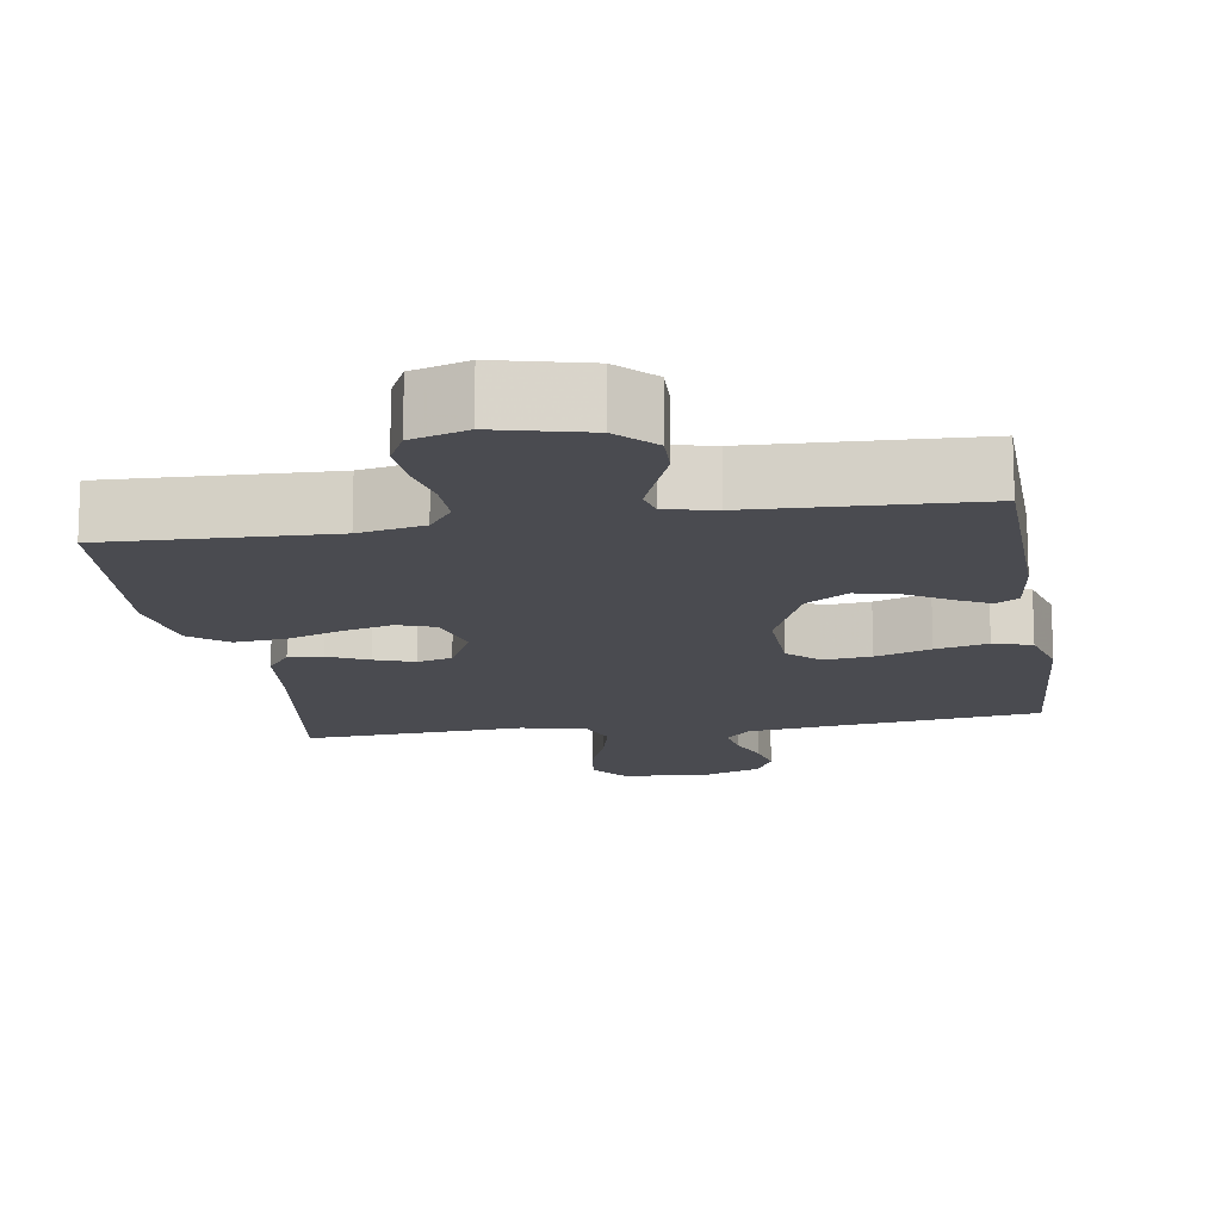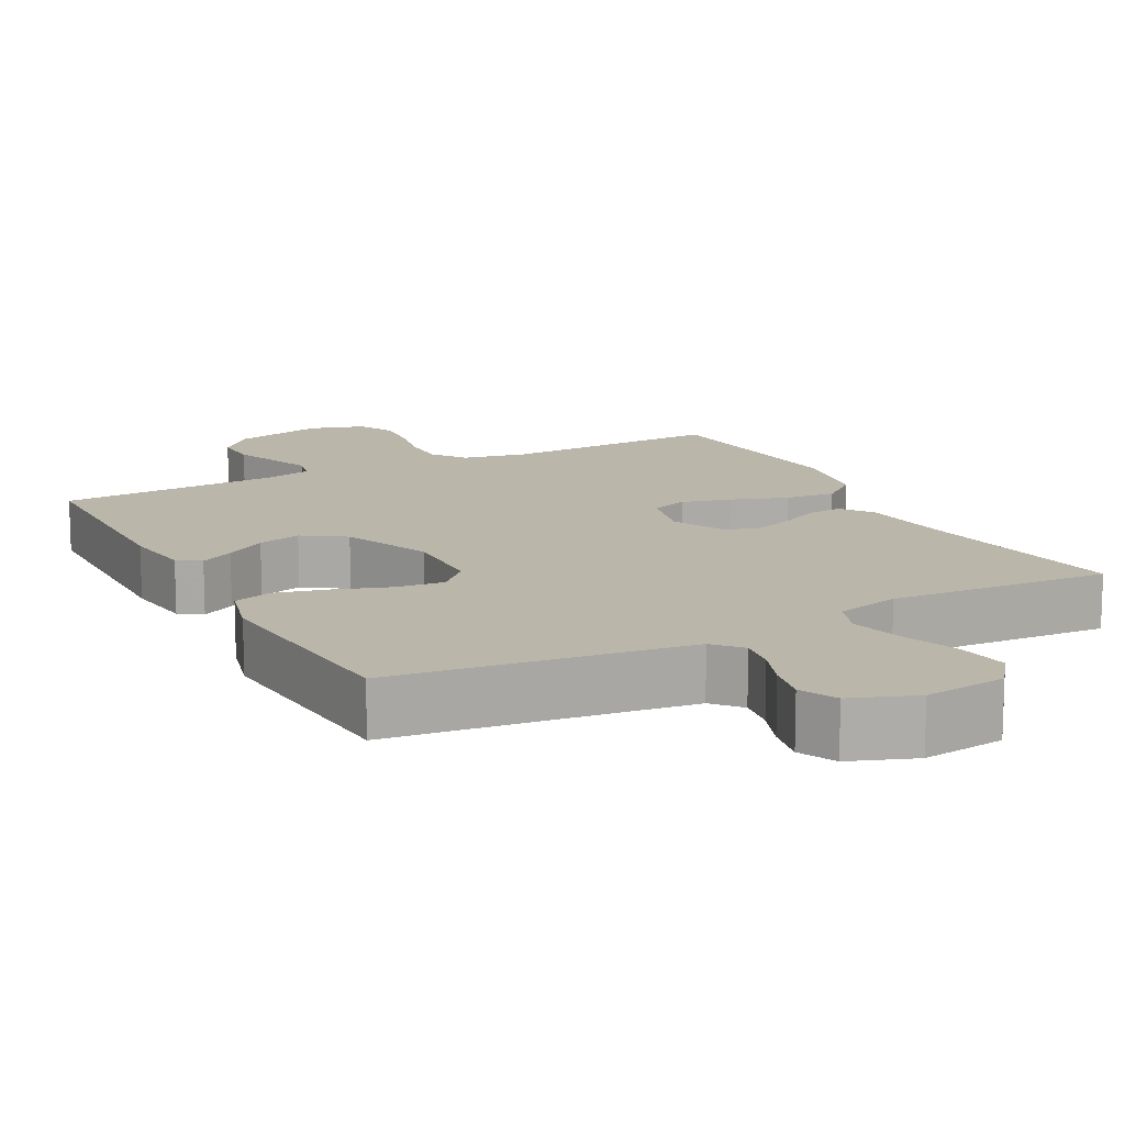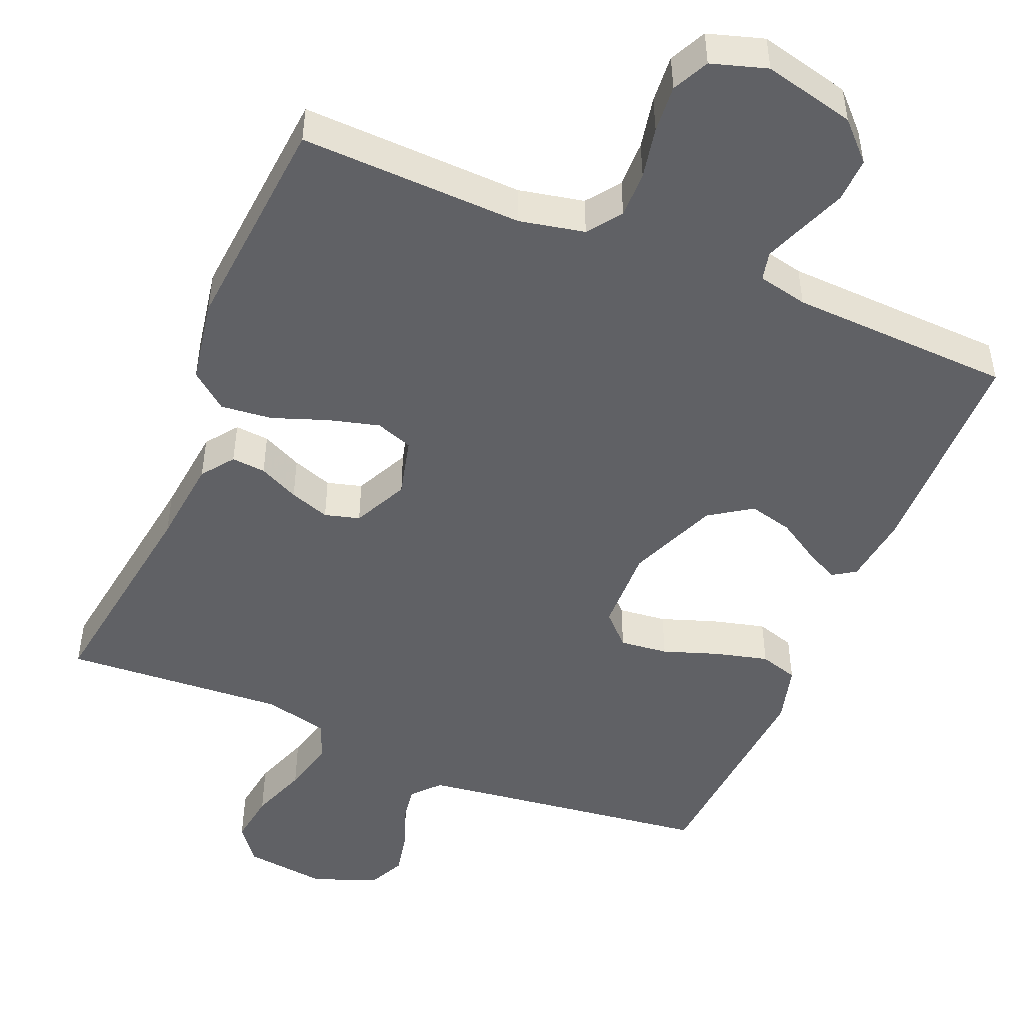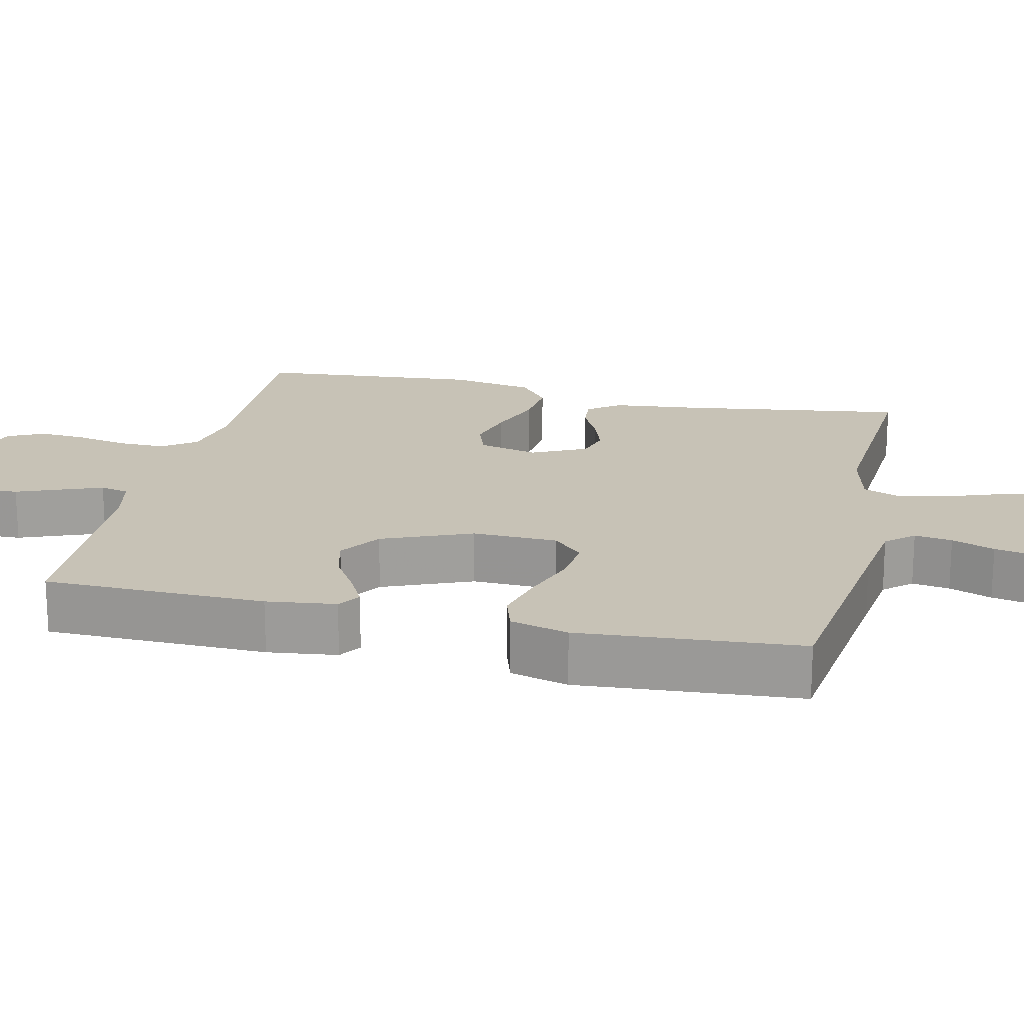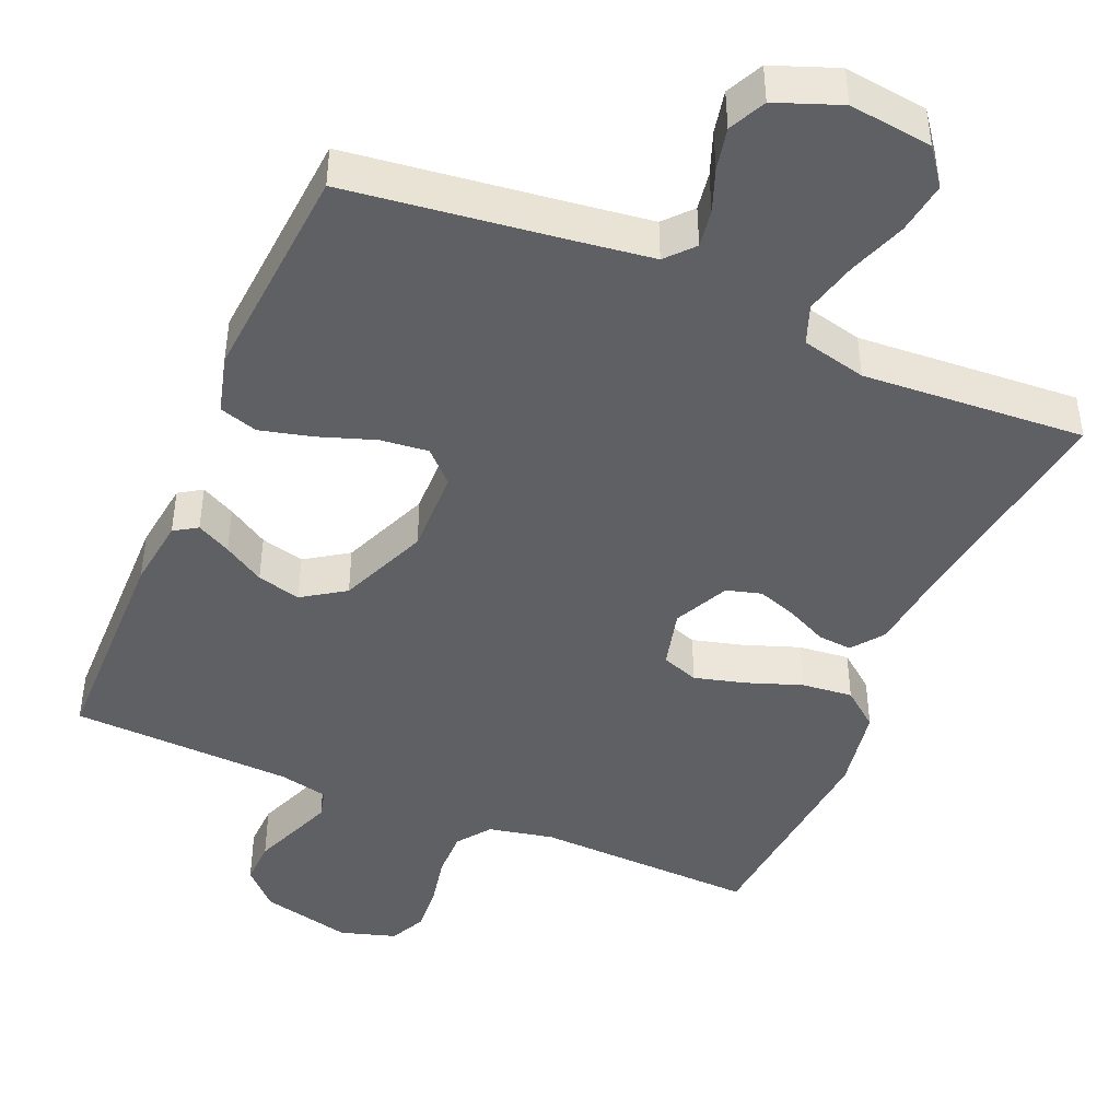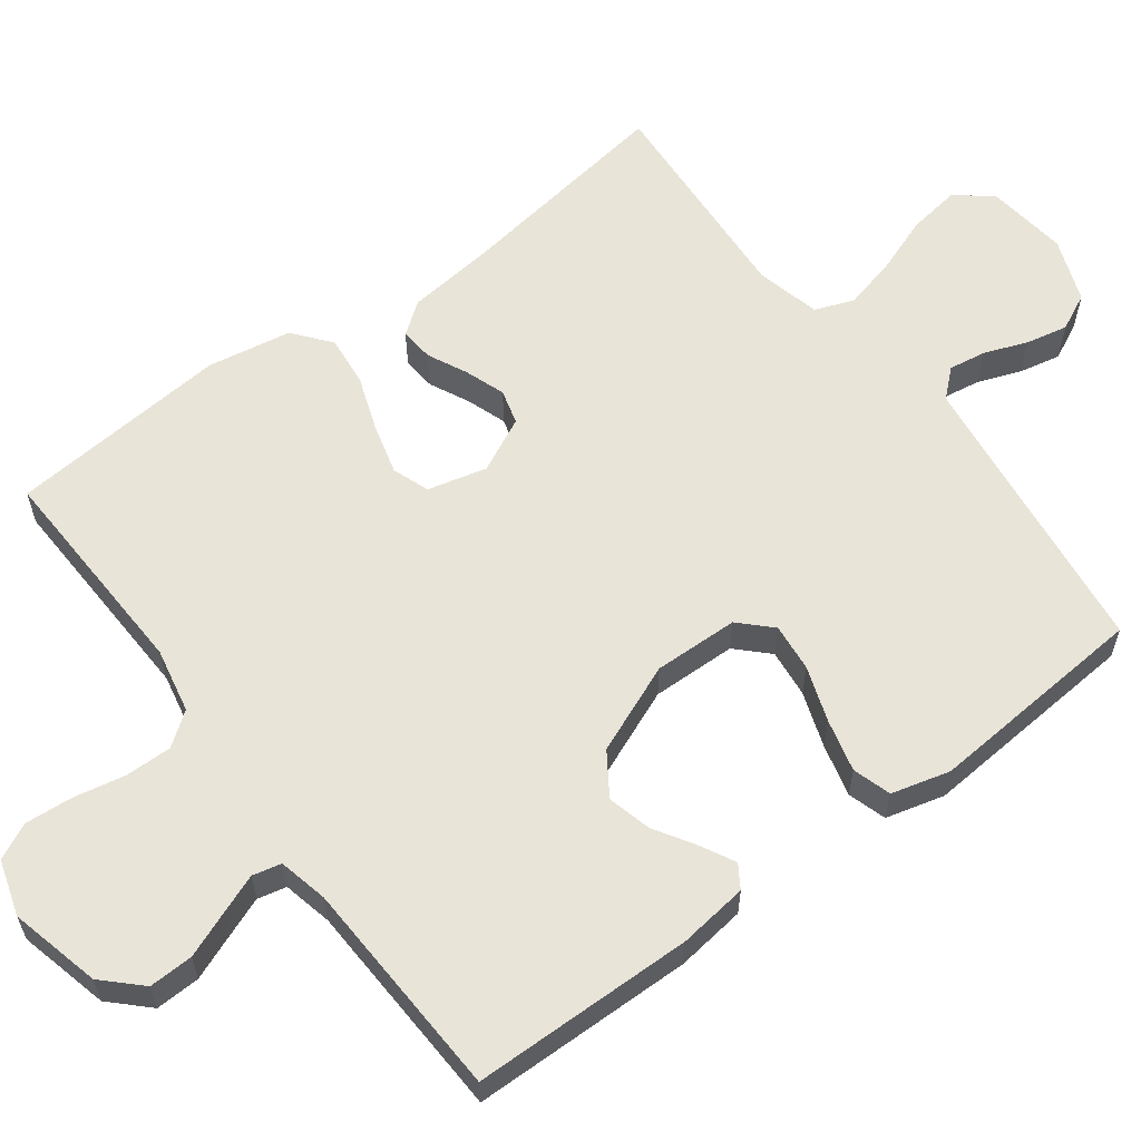
<metadata>
{"format":"obj","ext":"obj","renderer":"f3d","projection":"perspective","resolution":1024,"background":"white","views":[{"elev":-14.6,"azim":-170.9,"up":"+Y"},{"elev":13.8,"azim":-27.9,"up":"+Y"},{"elev":-48.4,"azim":157.4,"up":"+Y"},{"elev":19.2,"azim":-77.1,"up":"+Y"},{"elev":-44.4,"azim":-23.1,"up":"+Y"},{"elev":60.1,"azim":-126.8,"up":"+Y"}]}
</metadata>
<code>
v 0.5 0.07 0.5
v 0.456 0.07 0.2
v 0.443 0.07 0.081
v 0.411 0.07 0.038
v 0.365 0.07 0.042
v 0.311 0.07 0.068
v 0.257 0.07 0.087
v 0.21 0.07 0.074
v 0.174 0.07 0
v 0.194 0.07 -0.08
v 0.244 0.07 -0.098
v 0.312 0.07 -0.08
v 0.387 0.07 -0.053
v 0.456 0.07 -0.046
v 0.506 0.07 -0.086
v 0.526 0.07 -0.2
v 0.5 0.07 -0.5
v 0.2 0.07 -0.489
v 0.112 0.07 -0.507
v 0.079 0.07 -0.552
v 0.08 0.07 -0.615
v 0.094 0.07 -0.685
v 0.099 0.07 -0.749
v 0.075 0.07 -0.798
v 0 0.07 -0.821
v -0.123 0.07 -0.791
v -0.171 0.07 -0.742
v -0.169 0.07 -0.682
v -0.145 0.07 -0.621
v -0.124 0.07 -0.567
v -0.133 0.07 -0.528
v -0.2 0.07 -0.513
v -0.5 0.07 -0.5
v -0.505 0.07 -0.2
v -0.493 0.07 -0.106
v -0.462 0.07 -0.086
v -0.416 0.07 -0.11
v -0.361 0.07 -0.144
v -0.302 0.07 -0.159
v -0.245 0.07 -0.121
v -0.195 0.07 0
v -0.198 0.07 0.115
v -0.239 0.07 0.156
v -0.304 0.07 0.149
v -0.379 0.07 0.123
v -0.45 0.07 0.105
v -0.502 0.07 0.121
v -0.523 0.07 0.2
v -0.5 0.07 0.5
v -0.2 0.07 0.538
v -0.102 0.07 0.551
v -0.069 0.07 0.588
v -0.077 0.07 0.639
v -0.099 0.07 0.697
v -0.111 0.07 0.754
v -0.087 0.07 0.804
v 0 0.07 0.837
v 0.112 0.07 0.823
v 0.149 0.07 0.774
v 0.139 0.07 0.704
v 0.111 0.07 0.627
v 0.093 0.07 0.555
v 0.113 0.07 0.502
v 0.2 0.07 0.481
v 0.5 0 0.5
v 0.456 0 0.2
v 0.443 0 0.081
v 0.411 0 0.038
v 0.365 0 0.042
v 0.311 0 0.068
v 0.257 0 0.087
v 0.21 0 0.074
v 0.174 0 0
v 0.194 0 -0.08
v 0.244 0 -0.098
v 0.312 0 -0.08
v 0.387 0 -0.053
v 0.456 0 -0.046
v 0.506 0 -0.086
v 0.526 0 -0.2
v 0.5 0 -0.5
v 0.2 0 -0.489
v 0.112 0 -0.507
v 0.079 0 -0.552
v 0.08 0 -0.615
v 0.094 0 -0.685
v 0.099 0 -0.749
v 0.075 0 -0.798
v 0 0 -0.821
v -0.123 0 -0.791
v -0.171 0 -0.742
v -0.169 0 -0.682
v -0.145 0 -0.621
v -0.124 0 -0.567
v -0.133 0 -0.528
v -0.2 0 -0.513
v -0.5 0 -0.5
v -0.505 0 -0.2
v -0.493 0 -0.106
v -0.462 0 -0.086
v -0.416 0 -0.11
v -0.361 0 -0.144
v -0.302 0 -0.159
v -0.245 0 -0.121
v -0.195 0 0
v -0.198 0 0.115
v -0.239 0 0.156
v -0.304 0 0.149
v -0.379 0 0.123
v -0.45 0 0.105
v -0.502 0 0.121
v -0.523 0 0.2
v -0.5 0 0.5
v -0.2 0 0.538
v -0.102 0 0.551
v -0.069 0 0.588
v -0.077 0 0.639
v -0.099 0 0.697
v -0.111 0 0.754
v -0.087 0 0.804
v 0 0 0.837
v 0.112 0 0.823
v 0.149 0 0.774
v 0.139 0 0.704
v 0.111 0 0.627
v 0.093 0 0.555
v 0.113 0 0.502
v 0.2 0 0.481
f 58 59 60 61
f 58 61 62
f 57 58 62
f 56 57 62
f 53 54 55 56
f 52 53 56 62
f 51 52 62 63
f 47 48 49 50
f 44 45 46 47
f 44 47 50 51
f 35 36 37 38
f 33 34 35 38
f 32 33 38 39
f 31 32 39 40
f 26 27 28 29
f 26 29 30
f 25 26 30
f 24 25 30 31
f 21 22 23 24
f 20 21 24 31
f 15 16 17 18
f 15 18 19
f 12 13 14 15
f 11 12 15 19
f 10 11 19 20
f 3 4 5 6
f 2 3 6 7
f 64 1 2 7
f 63 64 7 8
f 43 44 51 63
f 42 43 63 8
f 41 42 8 9
f 20 31 40 41
f 9 10 20 41
f 125 124 123 122
f 126 125 122
f 126 122 121
f 126 121 120
f 120 119 118 117
f 126 120 117 116
f 127 126 116 115
f 114 113 112 111
f 111 110 109 108
f 115 114 111 108
f 102 101 100 99
f 102 99 98 97
f 103 102 97 96
f 104 103 96 95
f 93 92 91 90
f 94 93 90
f 94 90 89
f 95 94 89 88
f 88 87 86 85
f 95 88 85 84
f 82 81 80 79
f 83 82 79
f 79 78 77 76
f 83 79 76 75
f 84 83 75 74
f 70 69 68 67
f 71 70 67 66
f 71 66 65 128
f 72 71 128 127
f 127 115 108 107
f 72 127 107 106
f 73 72 106 105
f 105 104 95 84
f 105 84 74 73
f 1 65 66 2
f 2 66 67 3
f 3 67 68 4
f 4 68 69 5
f 5 69 70 6
f 6 70 71 7
f 7 71 72 8
f 8 72 73 9
f 9 73 74 10
f 10 74 75 11
f 11 75 76 12
f 12 76 77 13
f 13 77 78 14
f 14 78 79 15
f 15 79 80 16
f 16 80 81 17
f 17 81 82 18
f 18 82 83 19
f 19 83 84 20
f 20 84 85 21
f 21 85 86 22
f 22 86 87 23
f 23 87 88 24
f 24 88 89 25
f 25 89 90 26
f 26 90 91 27
f 27 91 92 28
f 28 92 93 29
f 29 93 94 30
f 30 94 95 31
f 31 95 96 32
f 32 96 97 33
f 33 97 98 34
f 34 98 99 35
f 35 99 100 36
f 36 100 101 37
f 37 101 102 38
f 38 102 103 39
f 39 103 104 40
f 40 104 105 41
f 41 105 106 42
f 42 106 107 43
f 43 107 108 44
f 44 108 109 45
f 45 109 110 46
f 46 110 111 47
f 47 111 112 48
f 48 112 113 49
f 49 113 114 50
f 50 114 115 51
f 51 115 116 52
f 52 116 117 53
f 53 117 118 54
f 54 118 119 55
f 55 119 120 56
f 56 120 121 57
f 57 121 122 58
f 58 122 123 59
f 59 123 124 60
f 60 124 125 61
f 61 125 126 62
f 62 126 127 63
f 63 127 128 64
f 64 128 65 1

</code>
